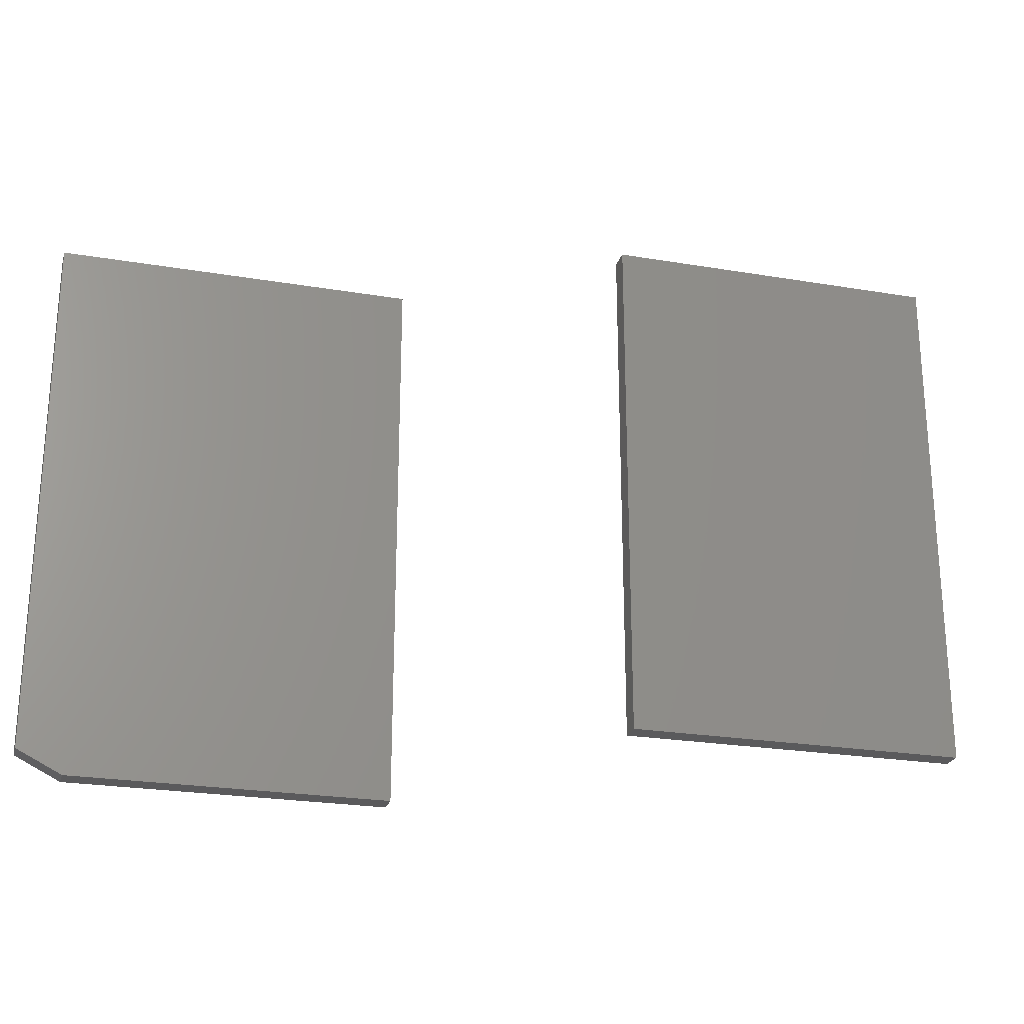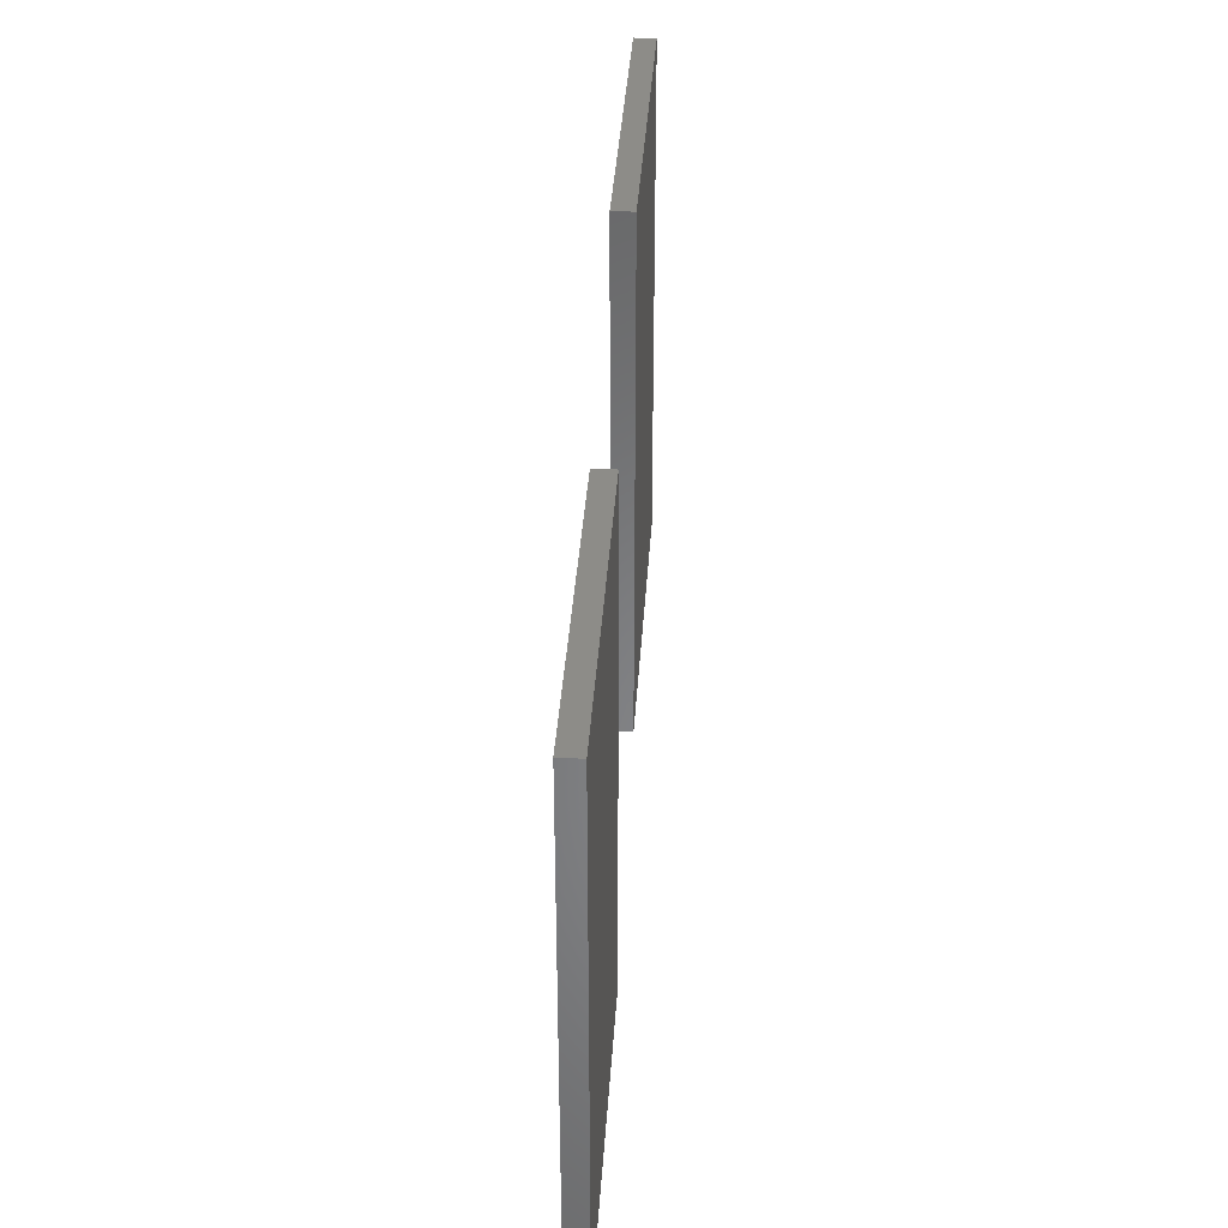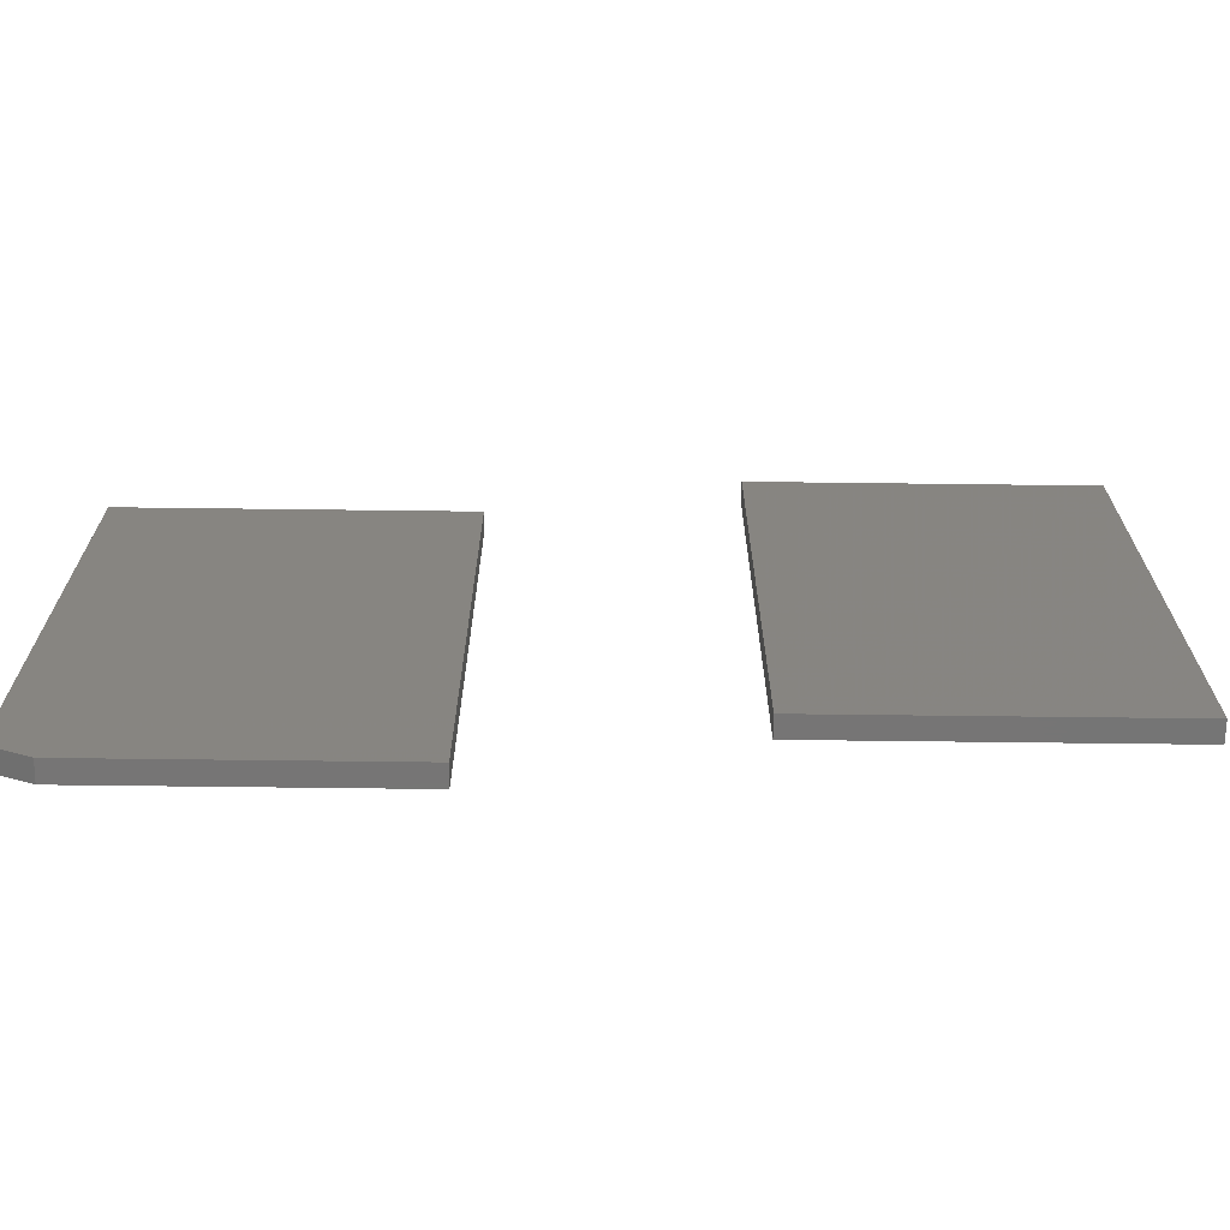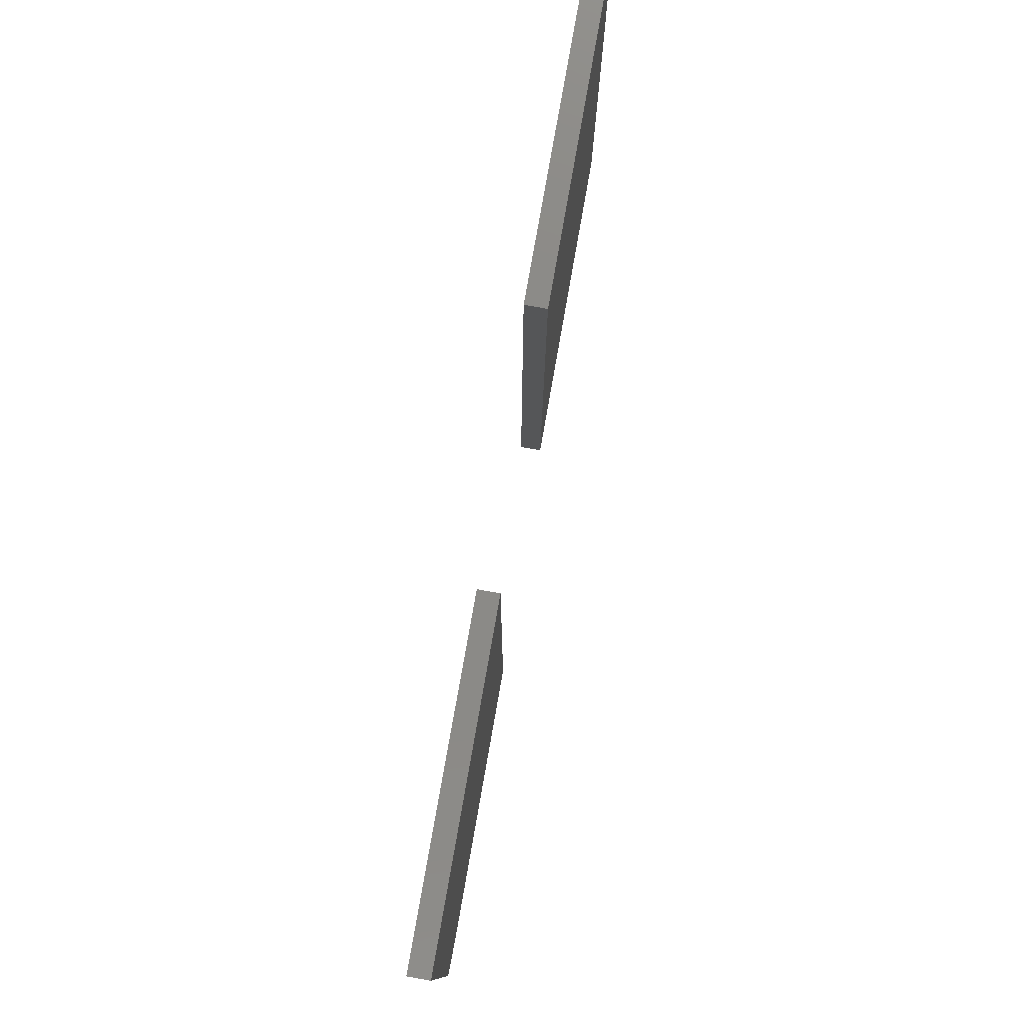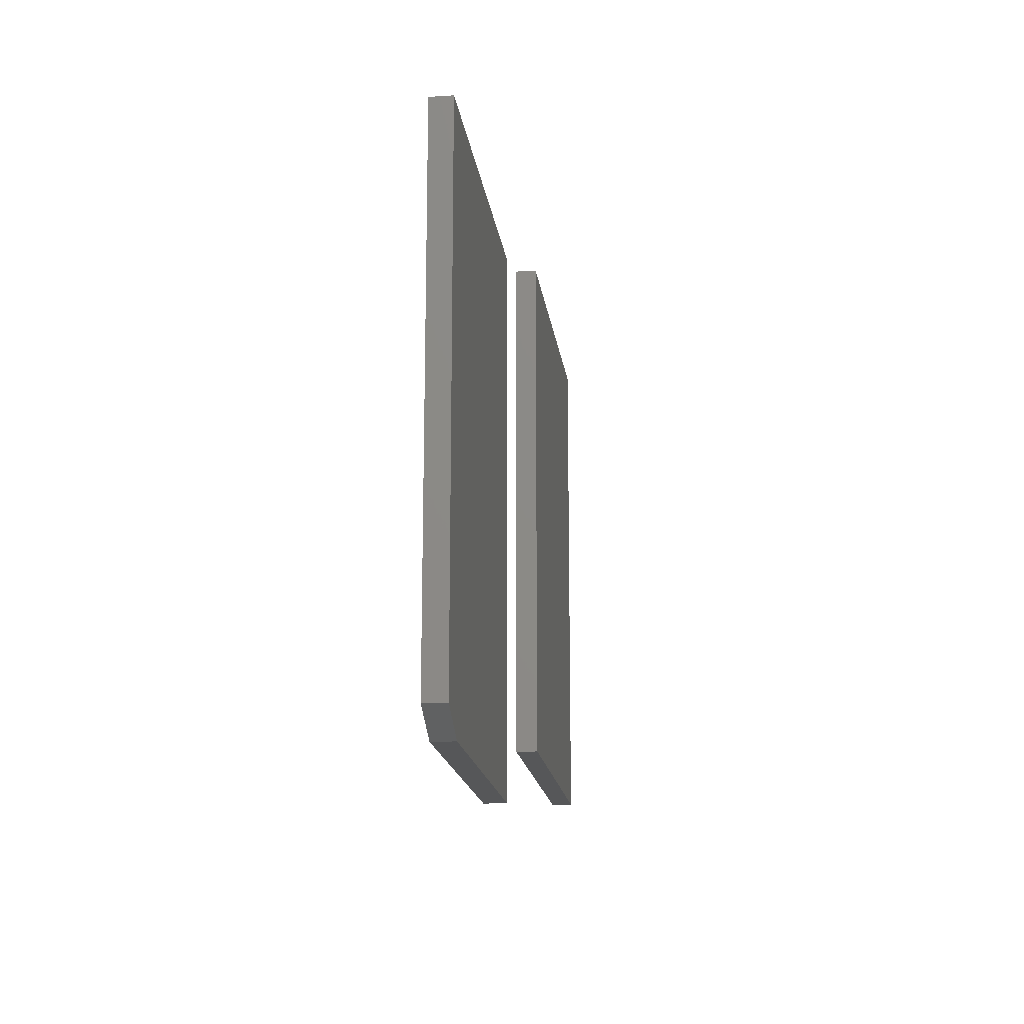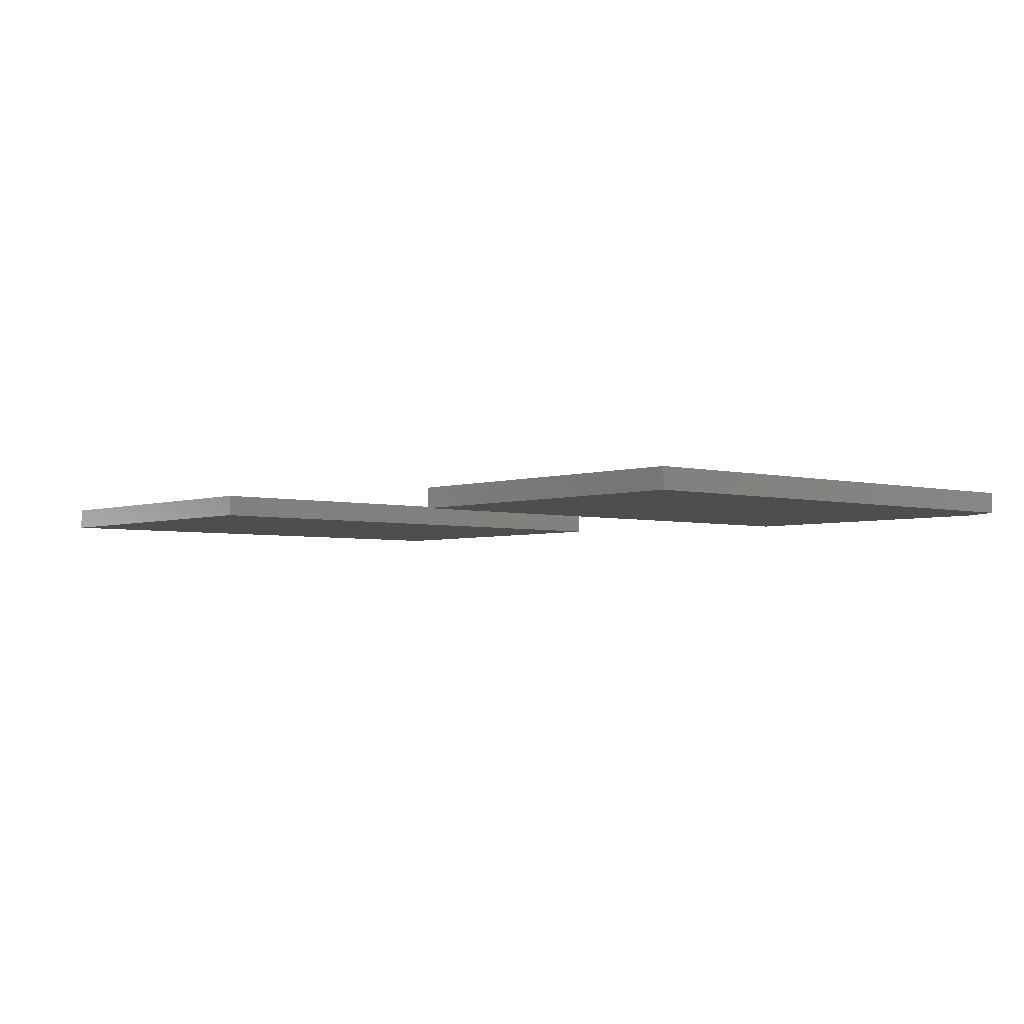
<metadata>
{"format":"stl","ext":"stl","renderer":"f3d","projection":"perspective","resolution":1024,"background":"white","views":[{"elev":-24.3,"azim":164.5,"up":"+Z"},{"elev":36.0,"azim":93.5,"up":"+Z"},{"elev":-67.9,"azim":179.3,"up":"+Z"},{"elev":78.3,"azim":100.0,"up":"+Z"},{"elev":-16.9,"azim":97.3,"up":"+Z"},{"elev":-3.6,"azim":48.9,"up":"+Y"}]}
</metadata>
<code>
# stl→obj: 18 verts, 28 faces
v 0.5904 -0.03125 0.3359
v 0.09375 -0.03125 0.3359
v 0.5904 -0.03125 -0.4062
v 0.09375 -0.03125 -0.4375
v 0.5279 -0.03125 -0.4375
v 0.5279 2.41e-17 -0.4375
v 0.09375 0 -0.4375
v 0.5904 2.93e-17 -0.4062
v 0.09375 4.293e-17 0.3359
v 0.5904 7.05e-17 0.3359
v -0.75 -0.03125 -0.3047
v -0.2534 -0.03125 -0.3047
v -0.75 -0.03125 0.4688
v -0.2534 -0.03125 0.4688
v -0.75 0 -0.3047
v -0.75 4.293e-17 0.4688
v -0.2534 5.514e-17 -0.3047
v -0.2534 9.807e-17 0.4688
f 1 2 3
f 3 2 4
f 3 4 5
f 6 7 8
f 8 7 9
f 8 9 10
f 3 8 1
f 1 8 10
f 4 7 5
f 5 7 6
f 3 5 8
f 8 5 6
f 2 9 4
f 4 9 7
f 1 10 2
f 2 10 9
f 11 12 13
f 13 12 14
f 15 16 17
f 17 16 18
f 13 16 11
f 11 16 15
f 14 18 13
f 13 18 16
f 12 17 14
f 14 17 18
f 11 15 12
f 12 15 17

</code>
